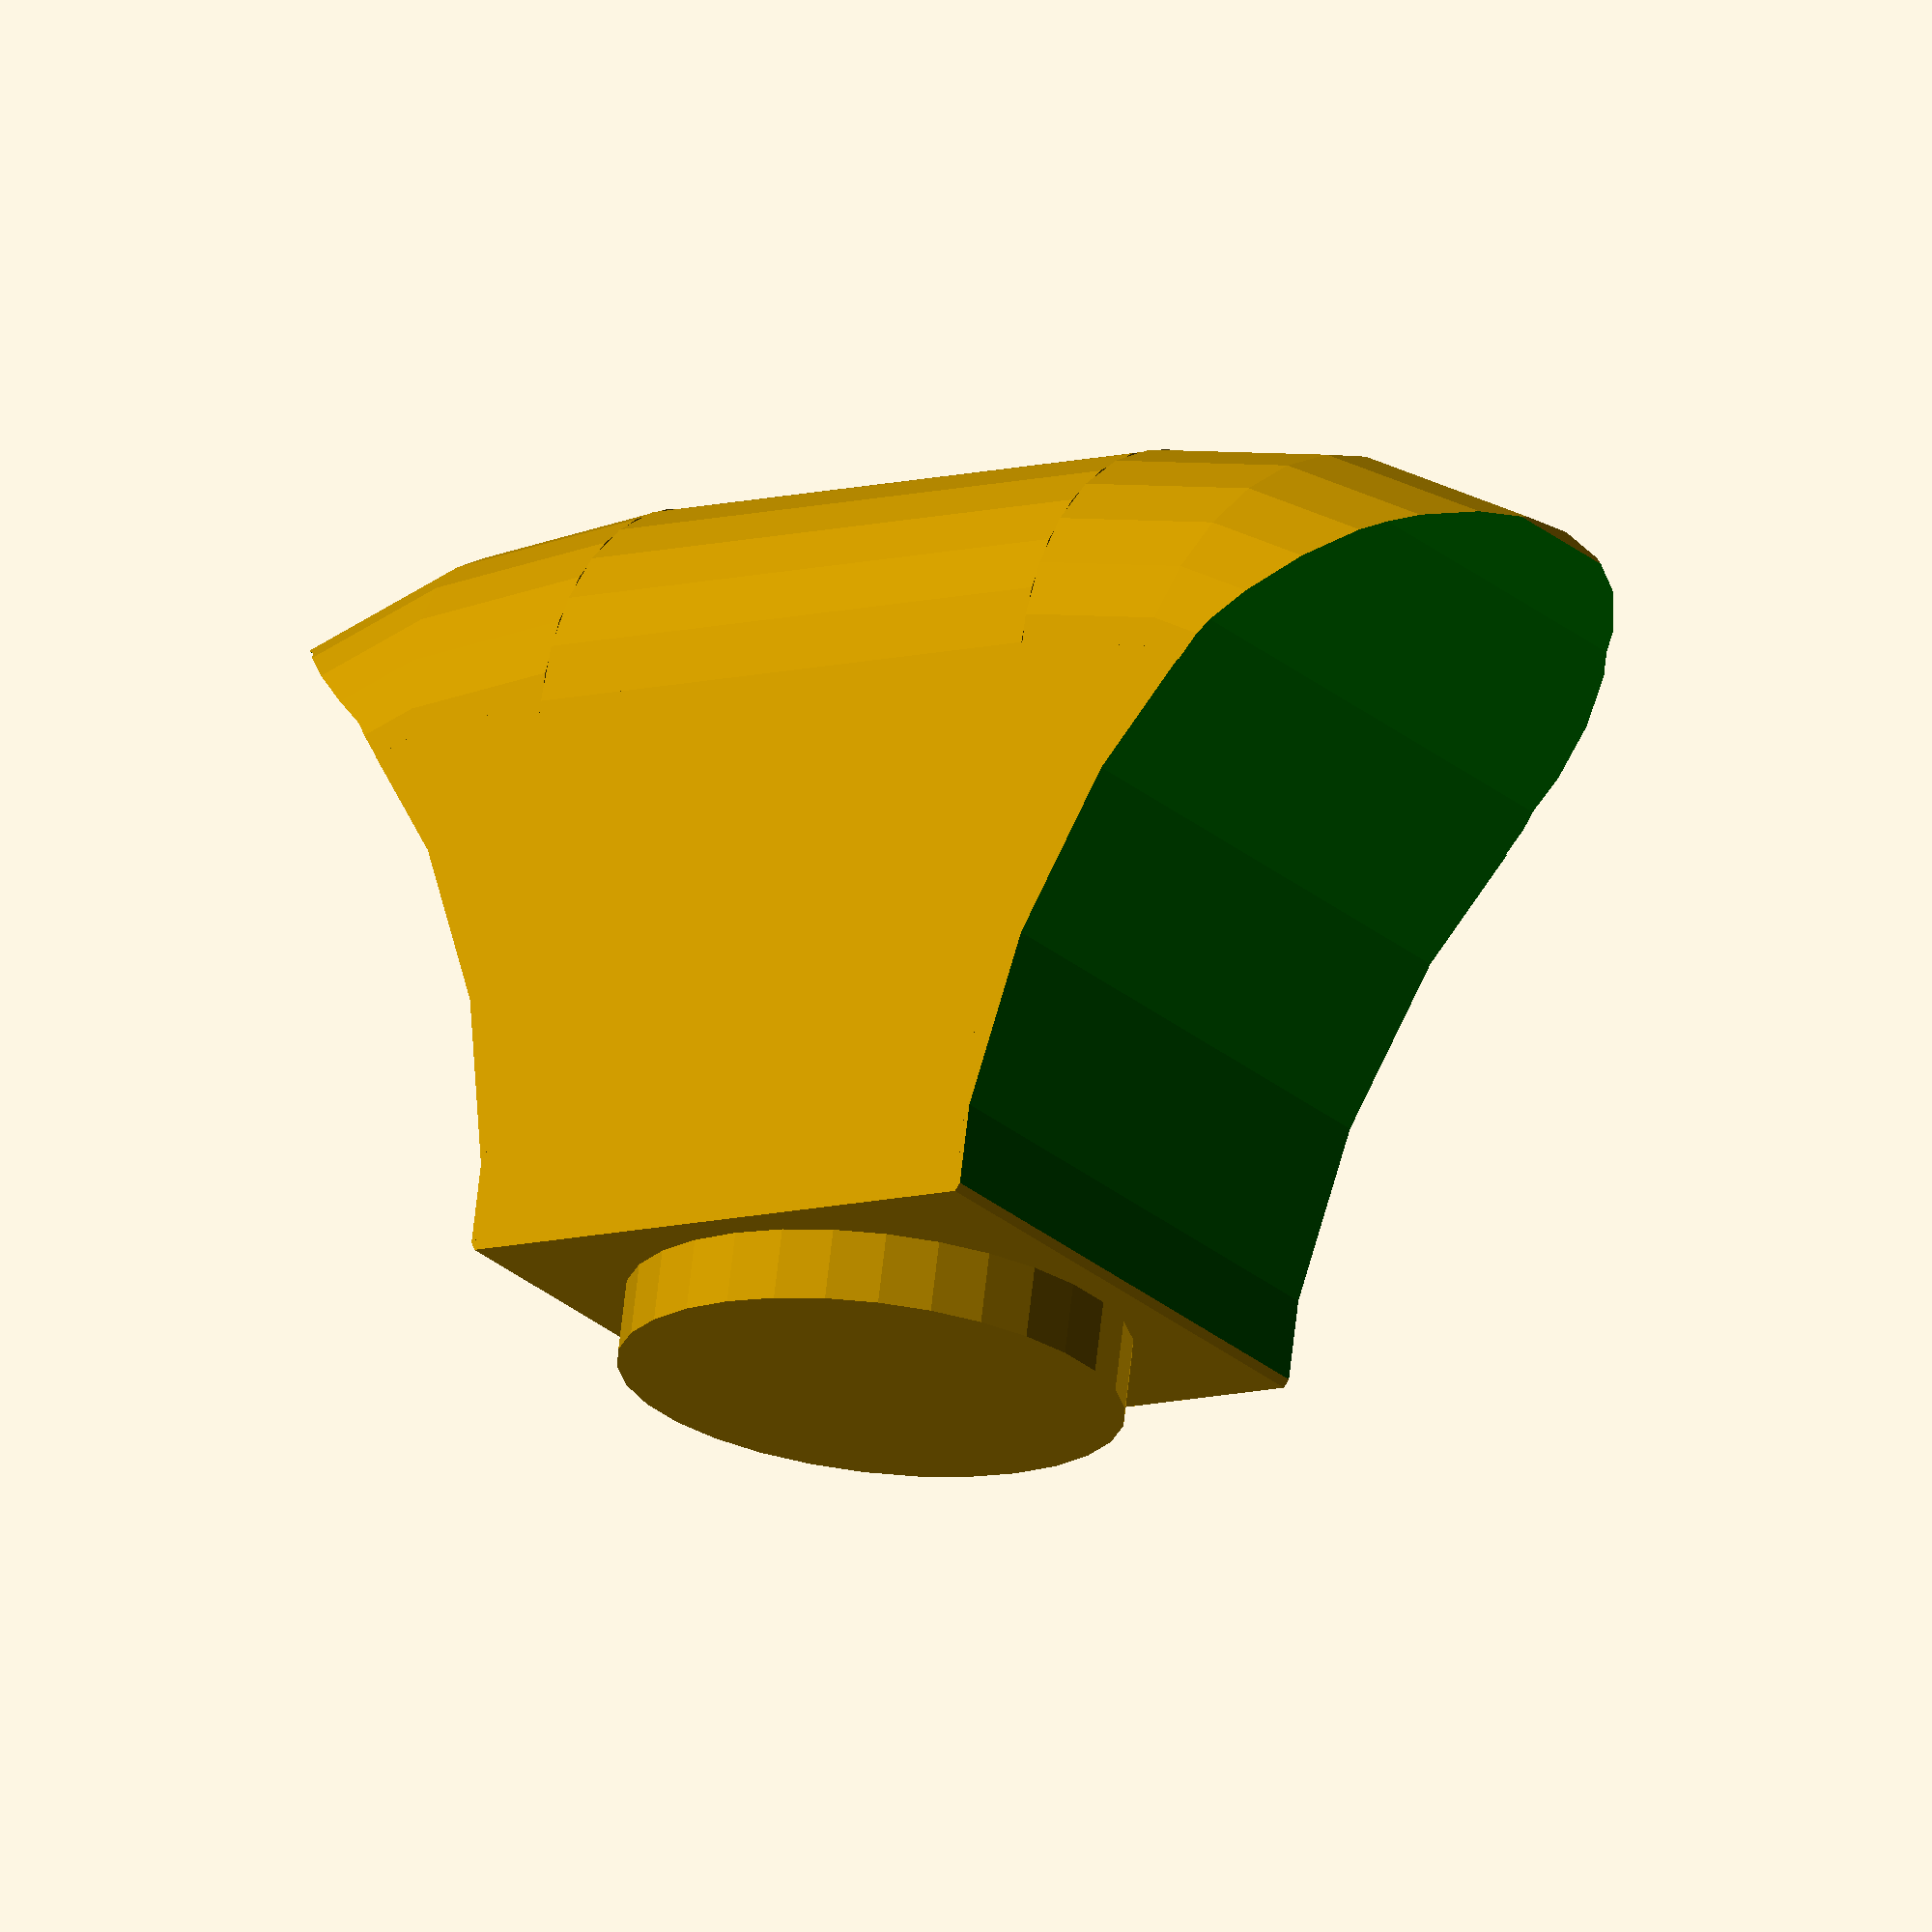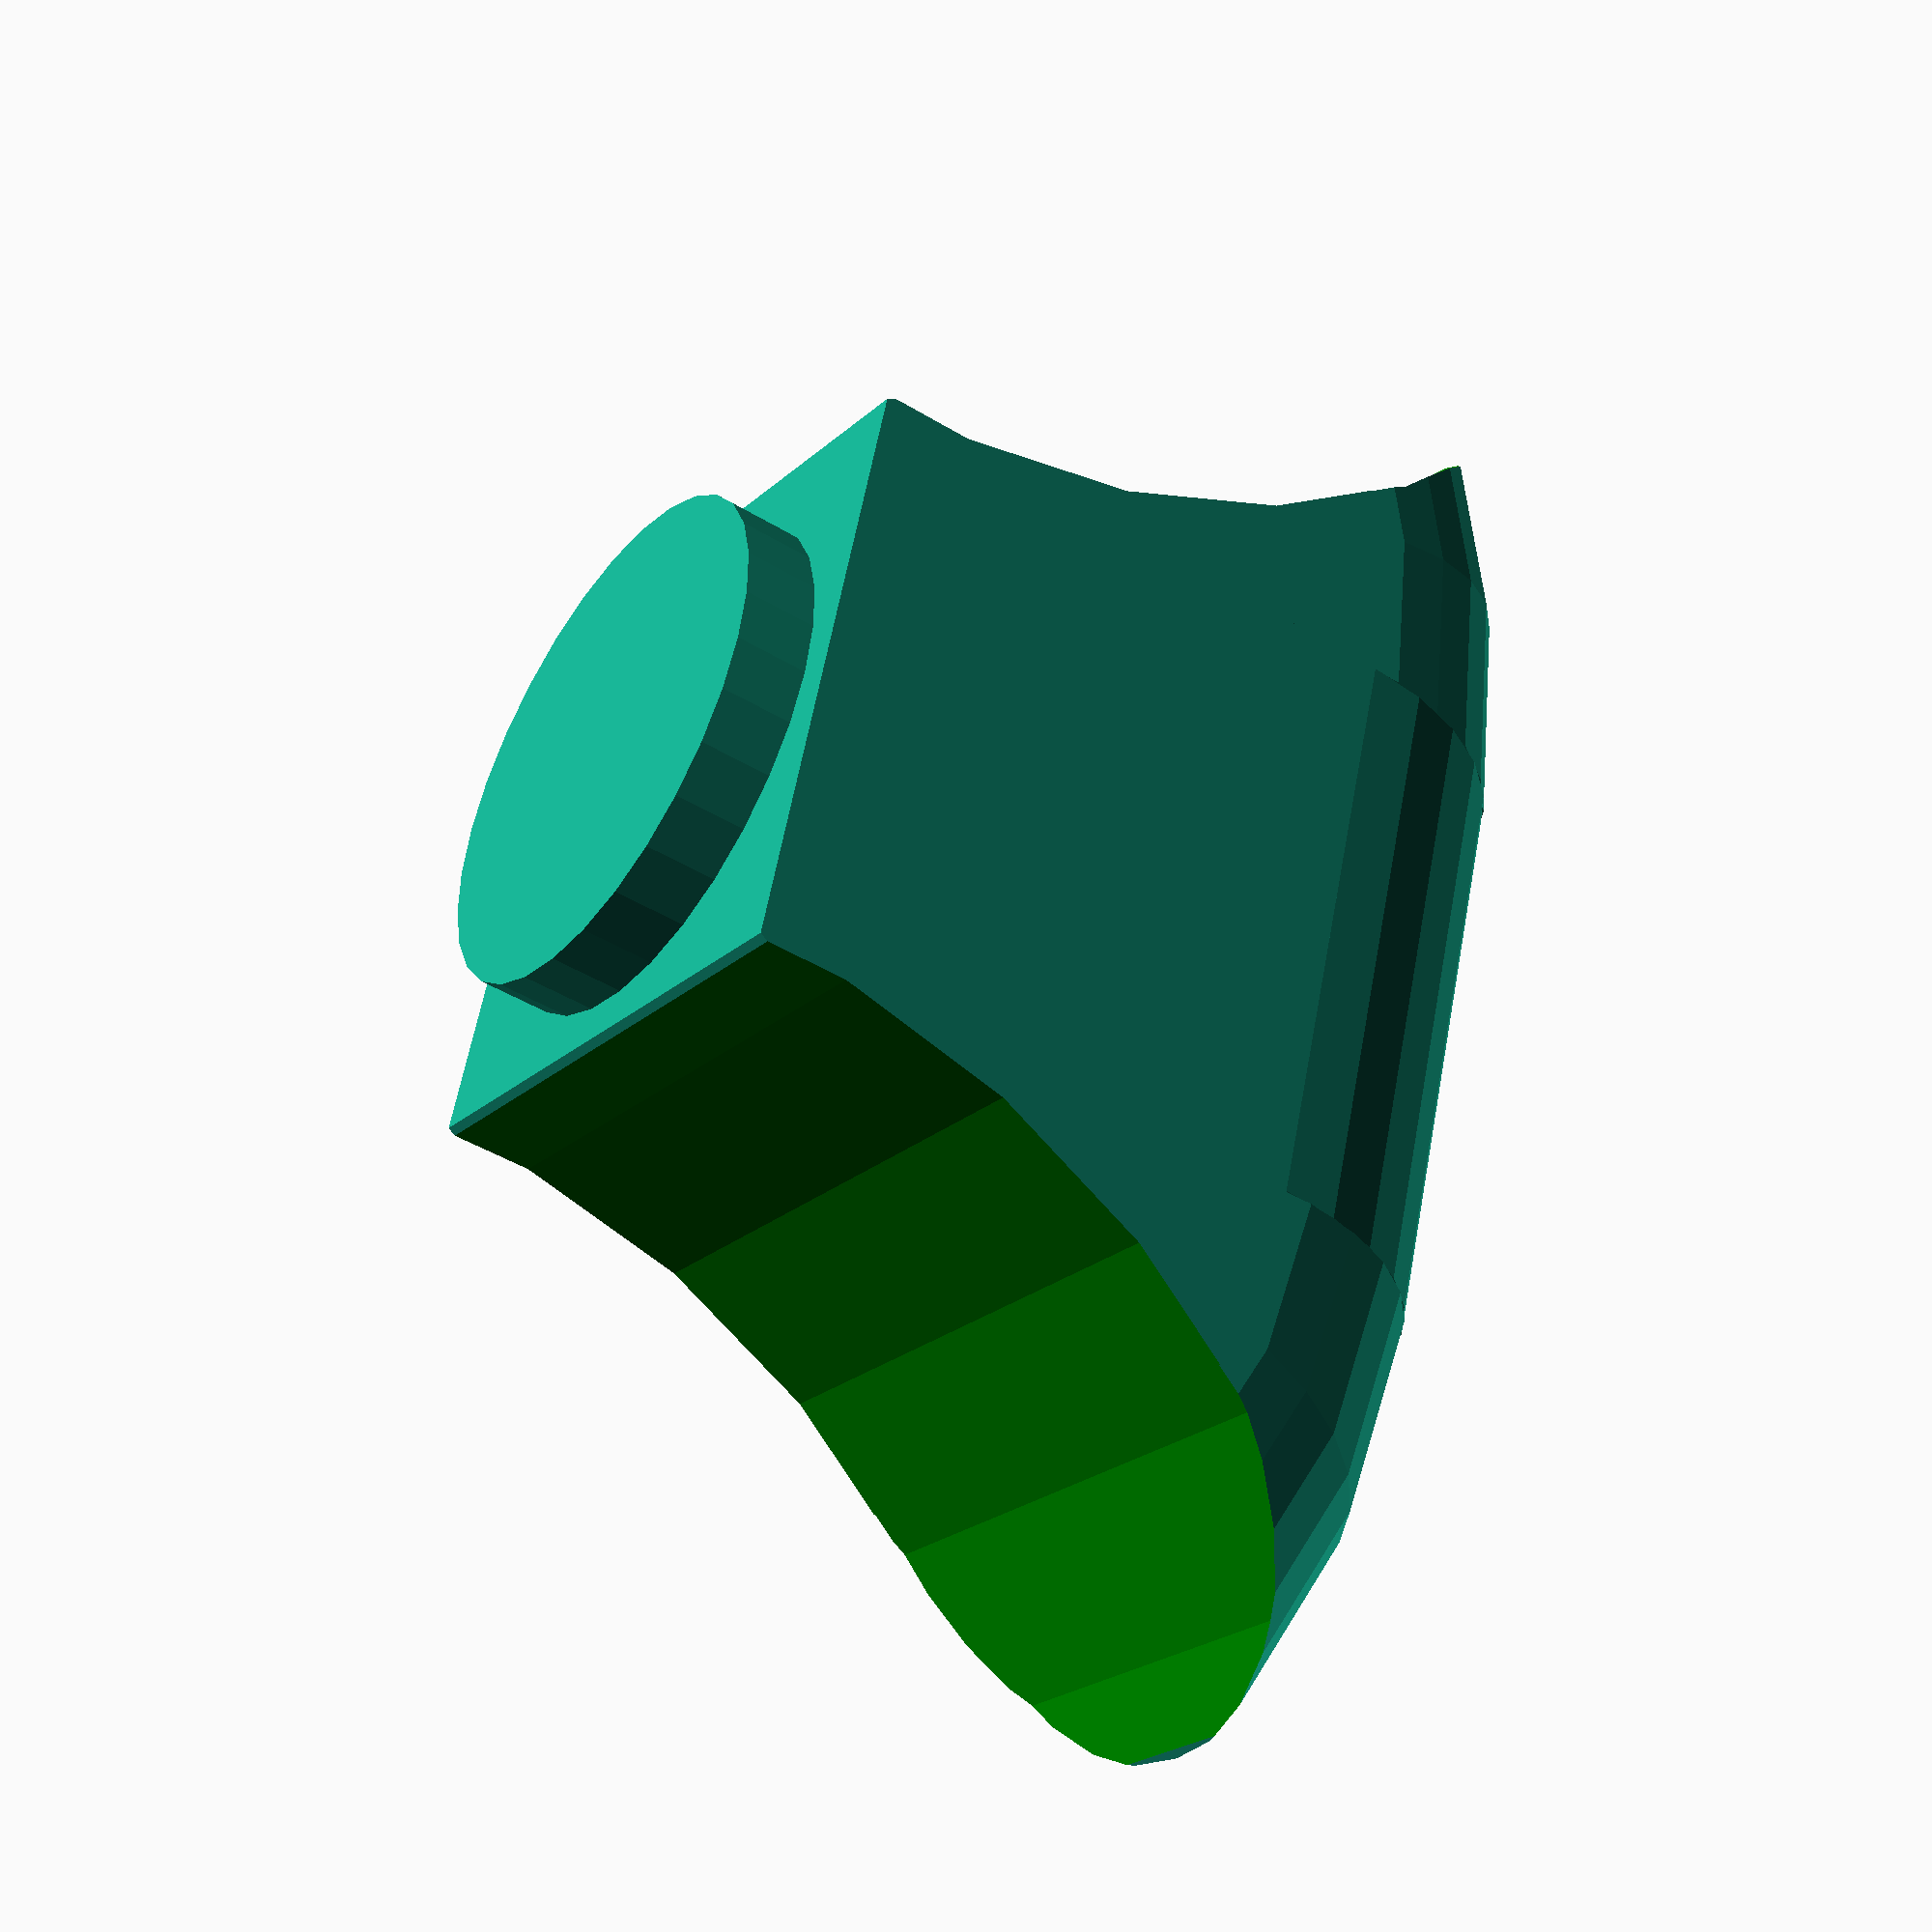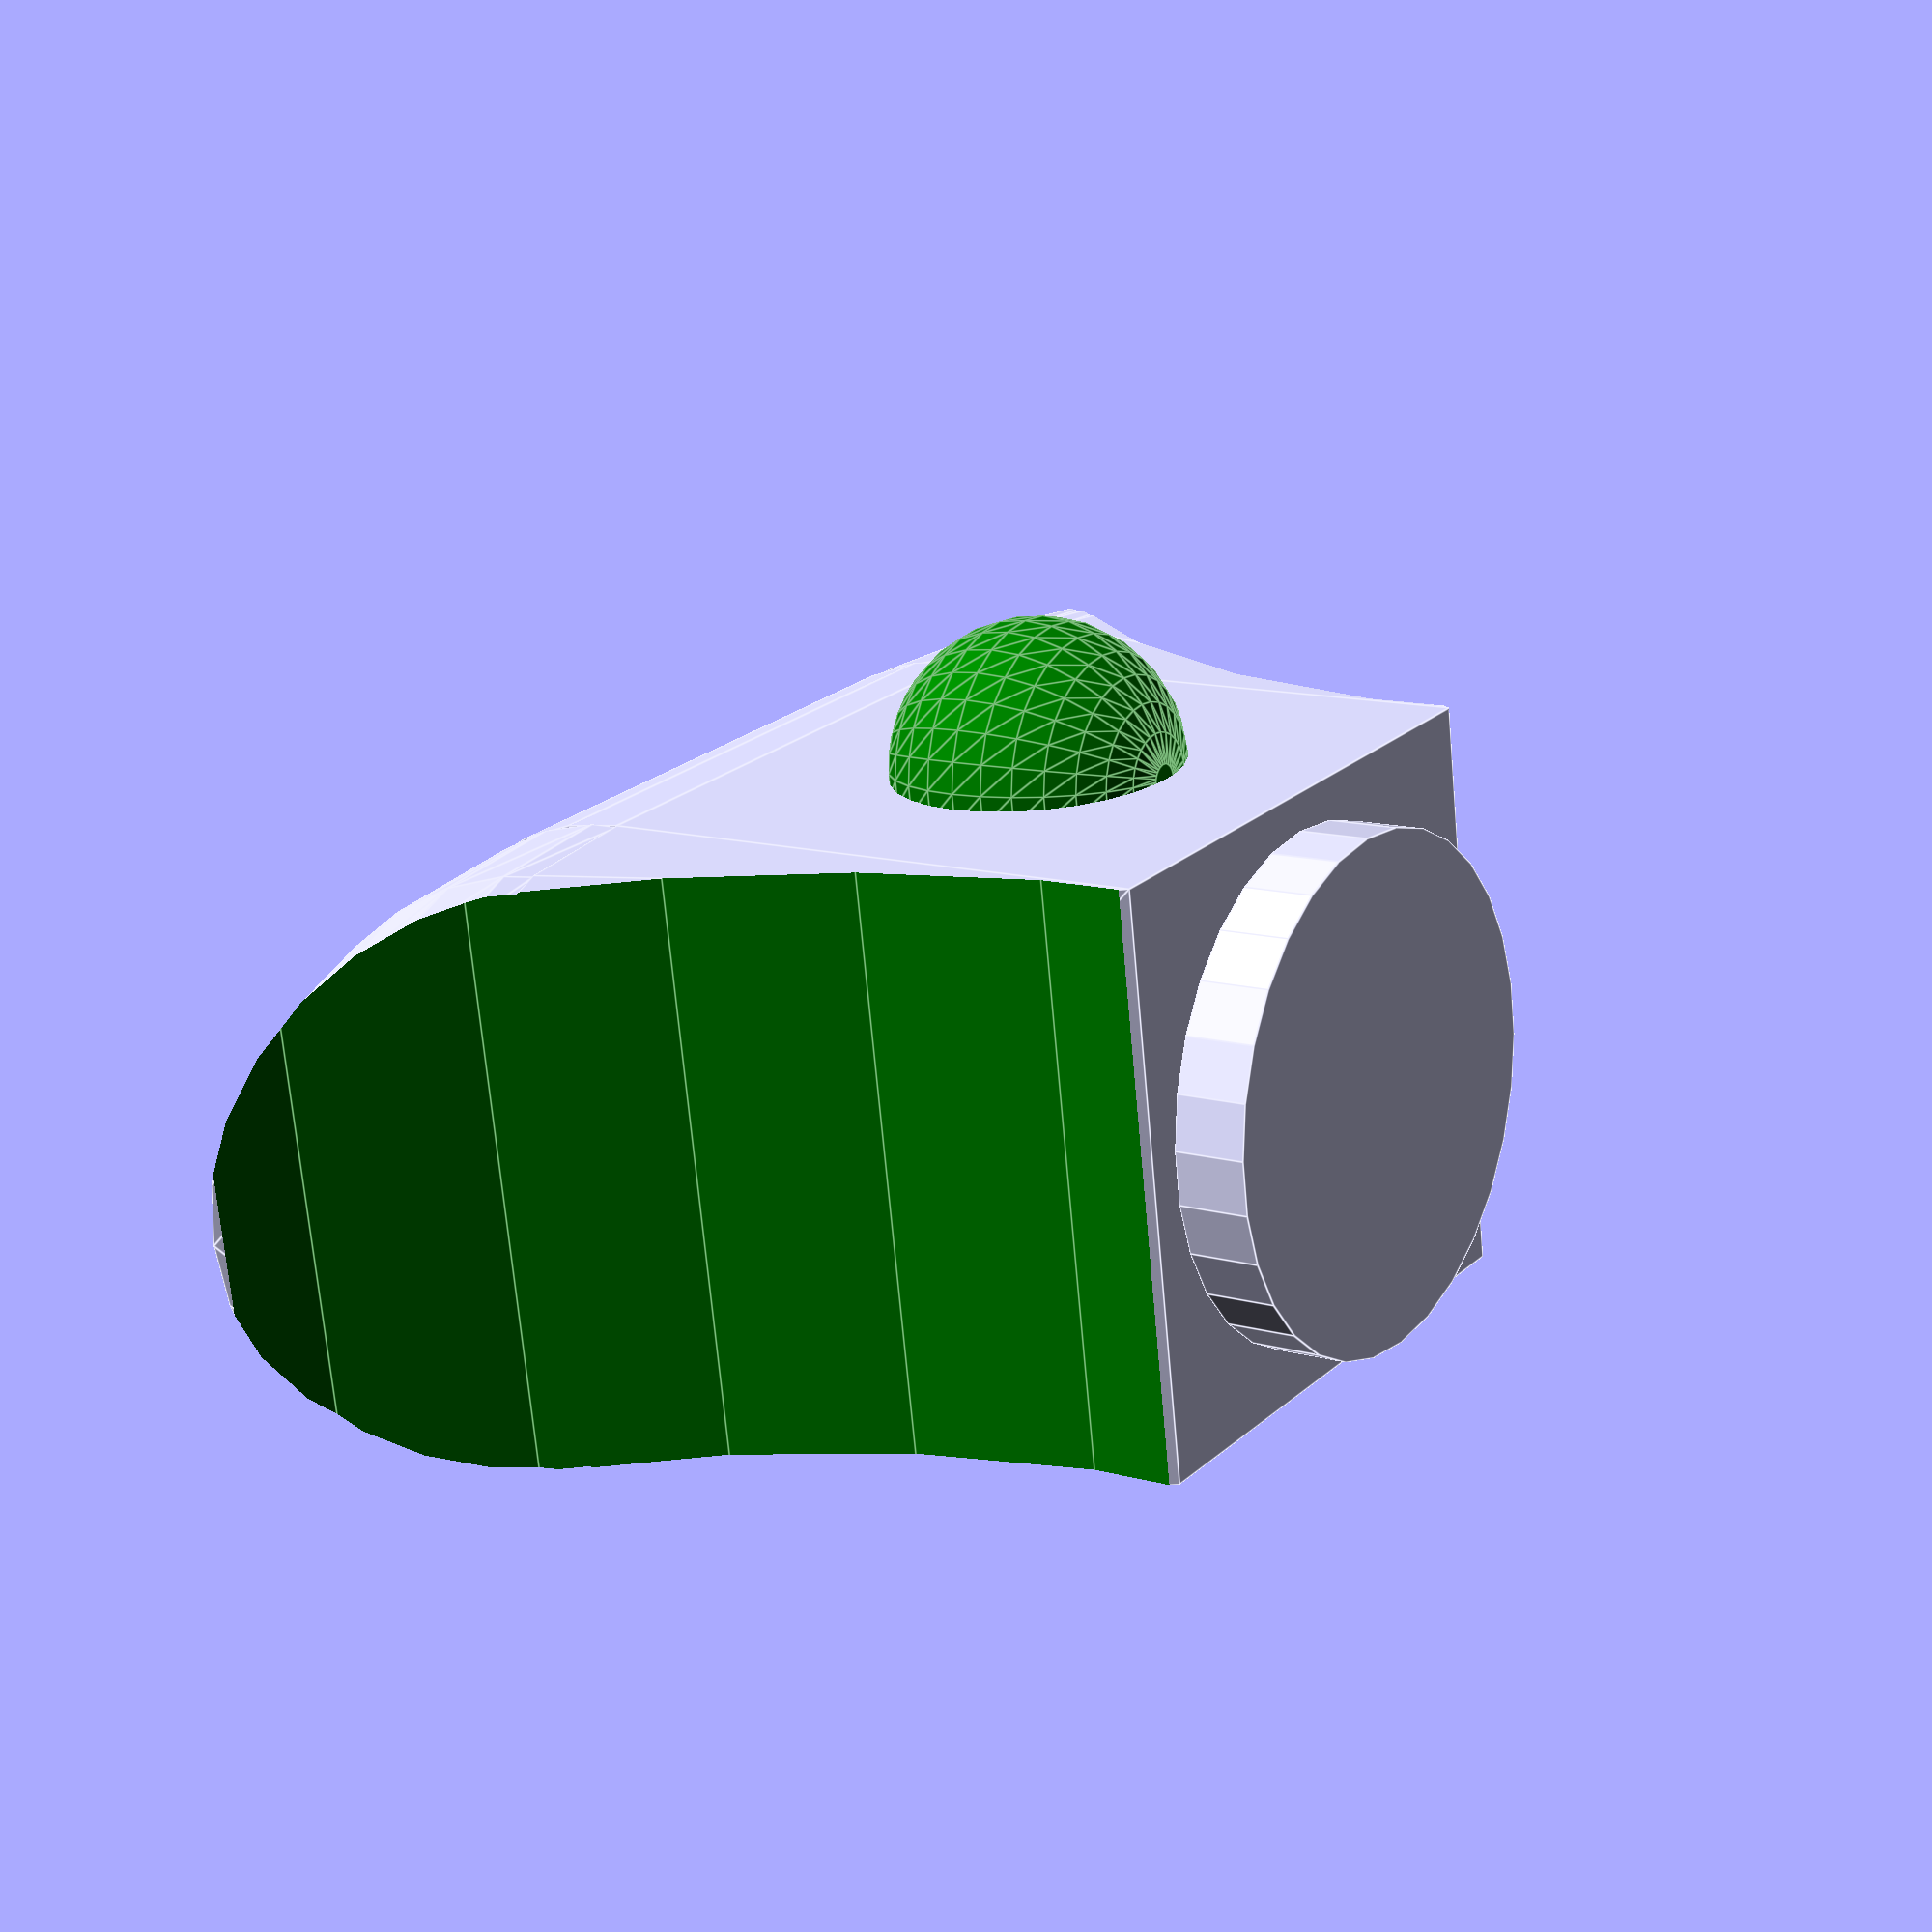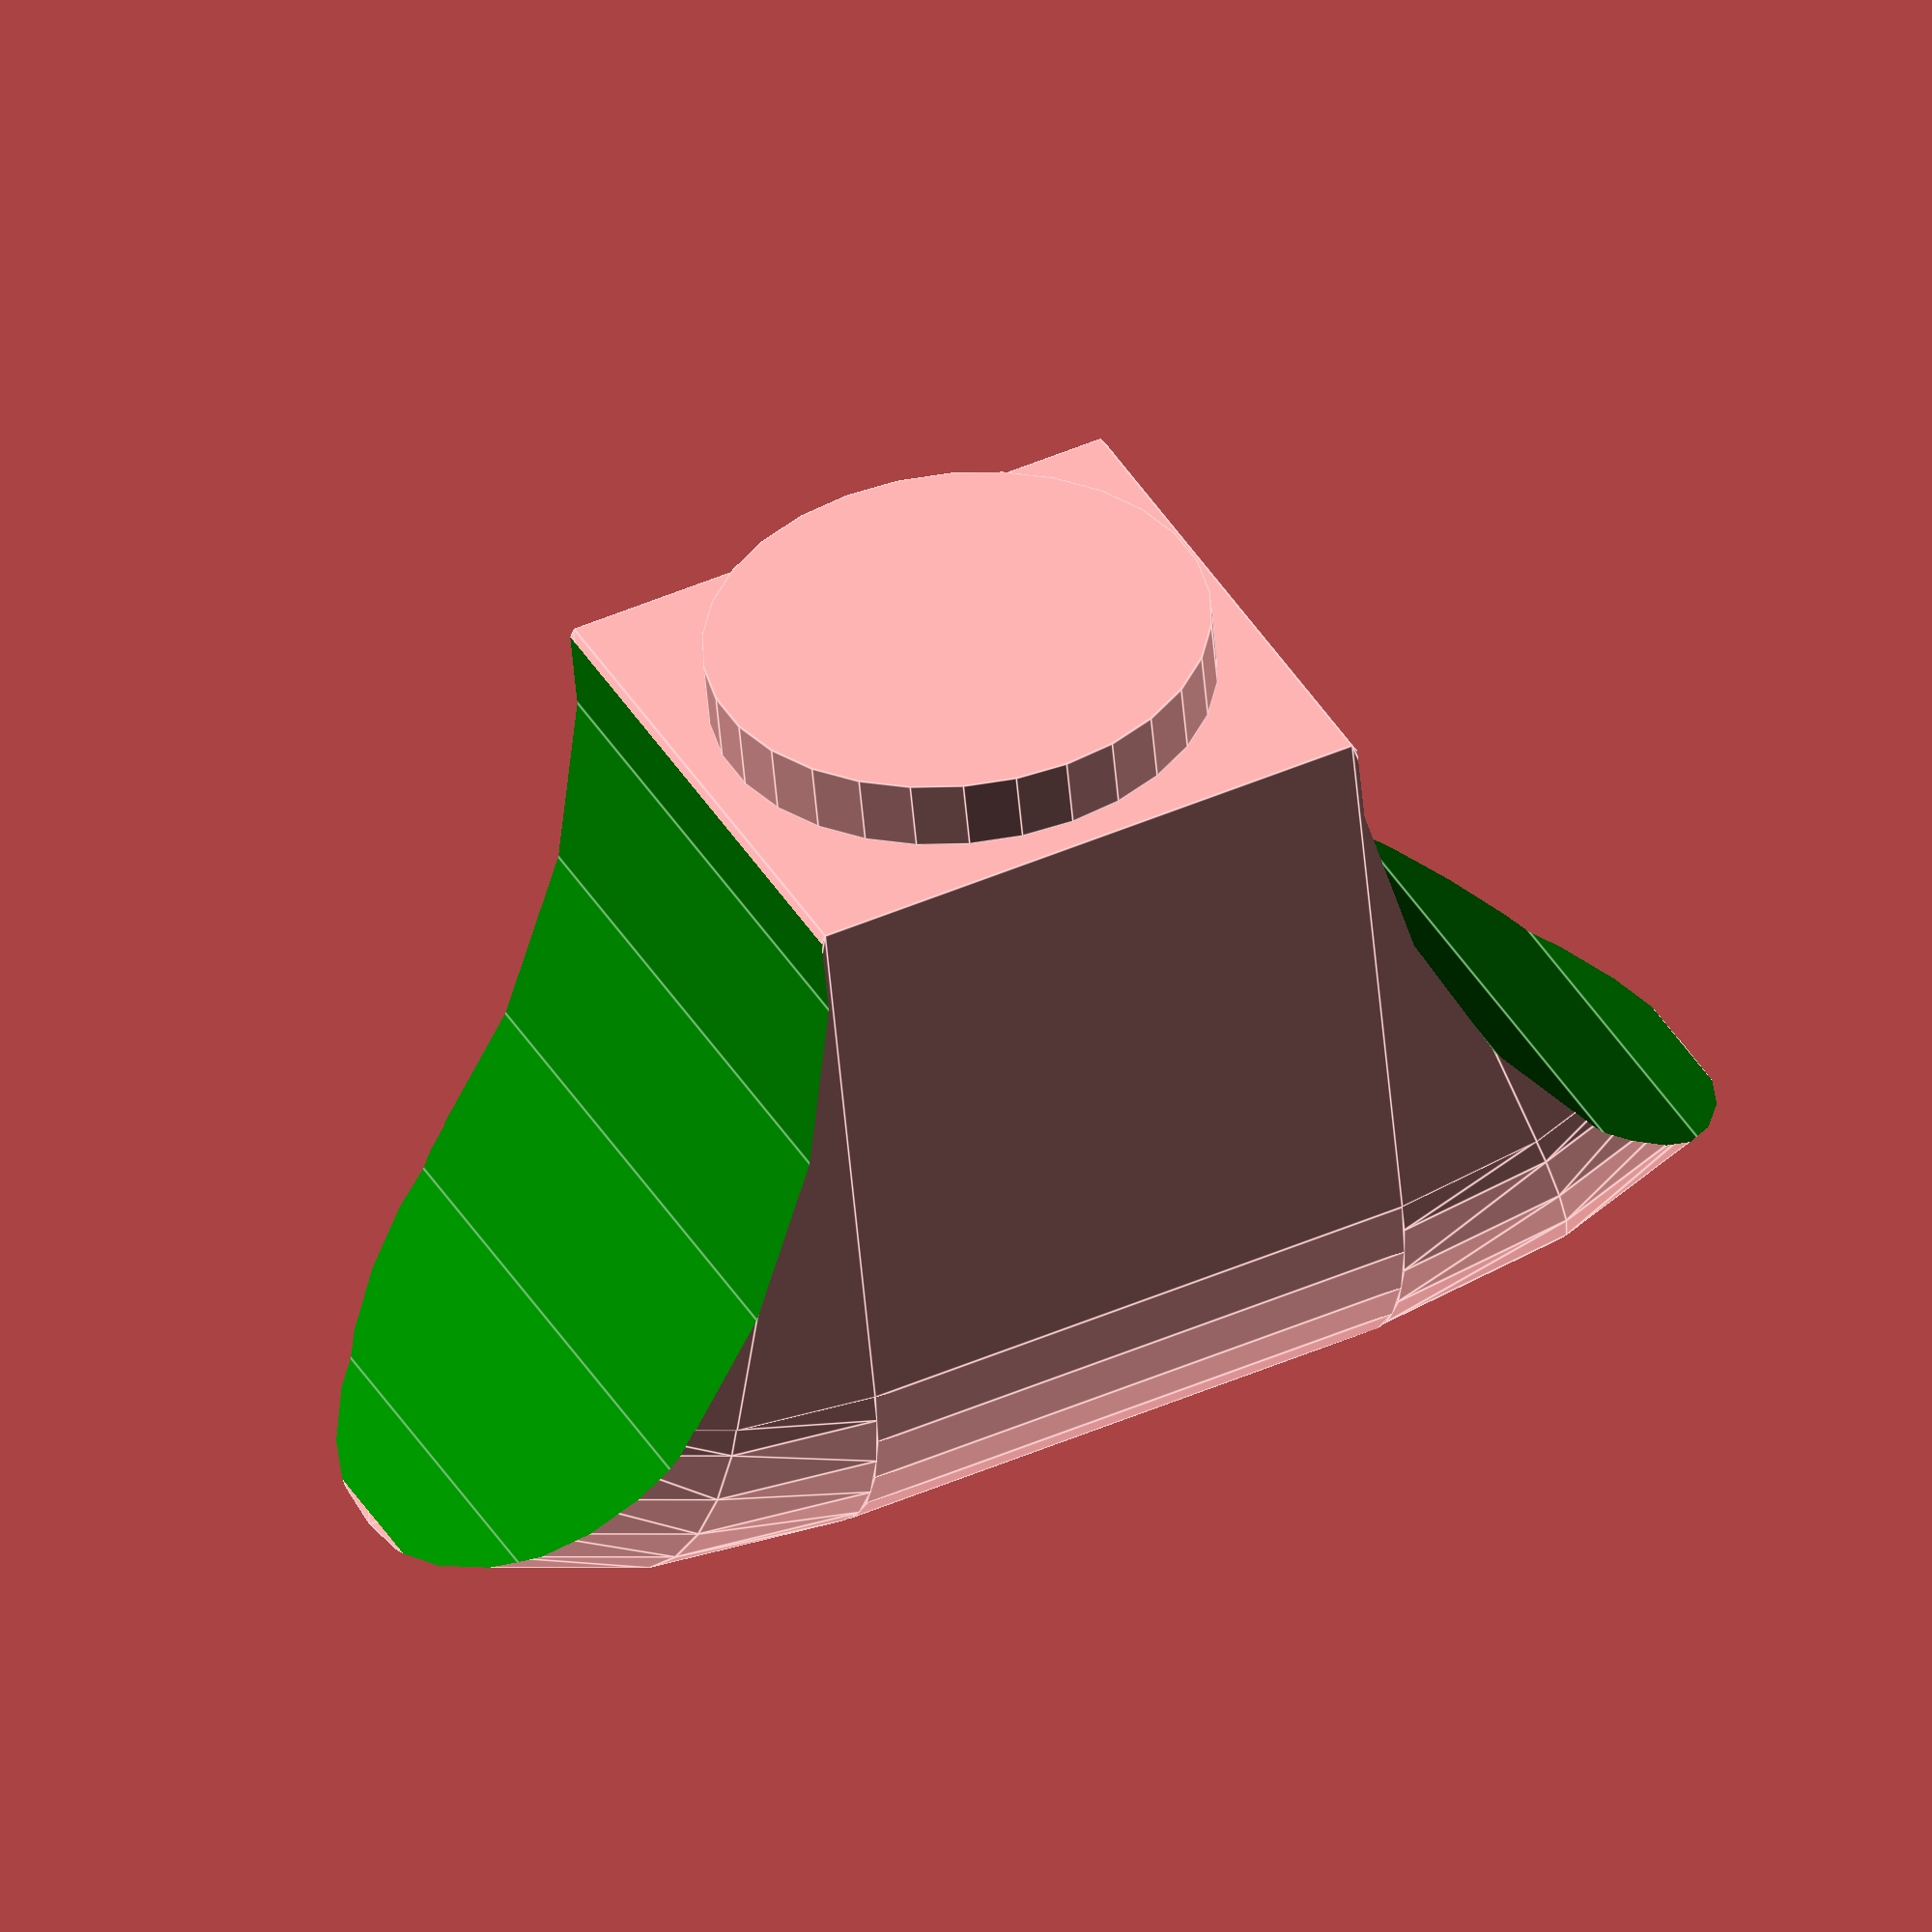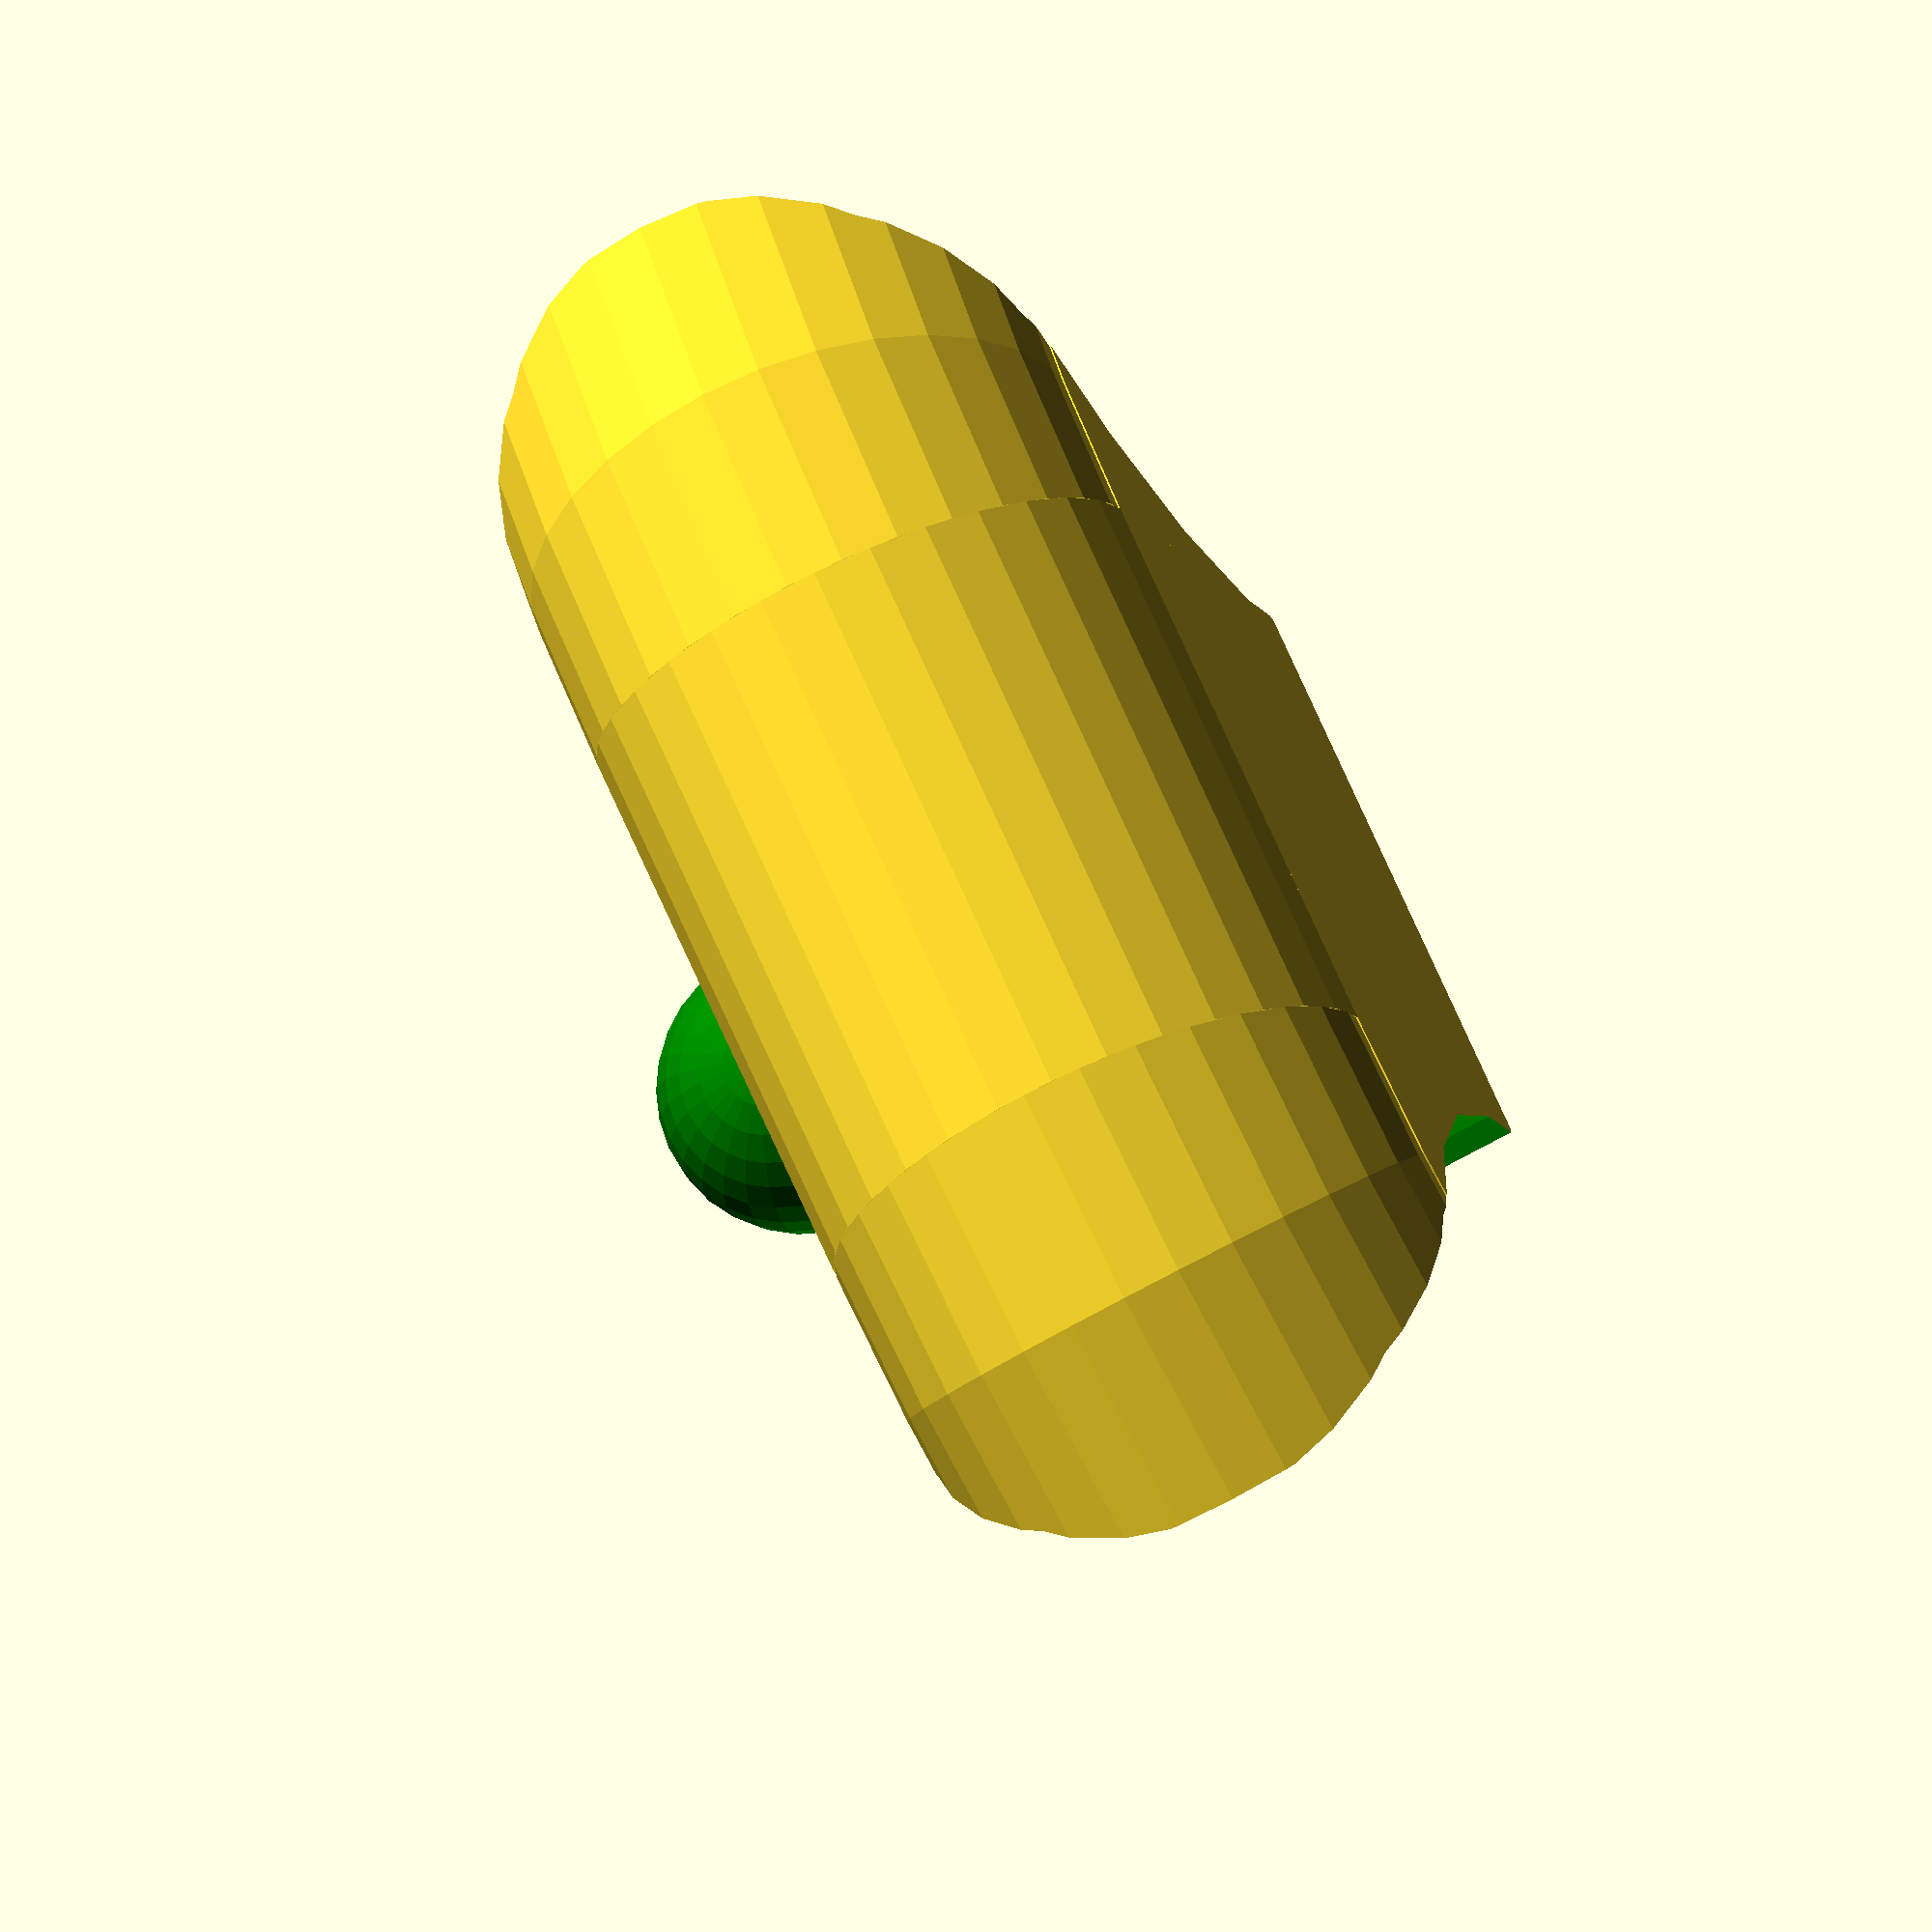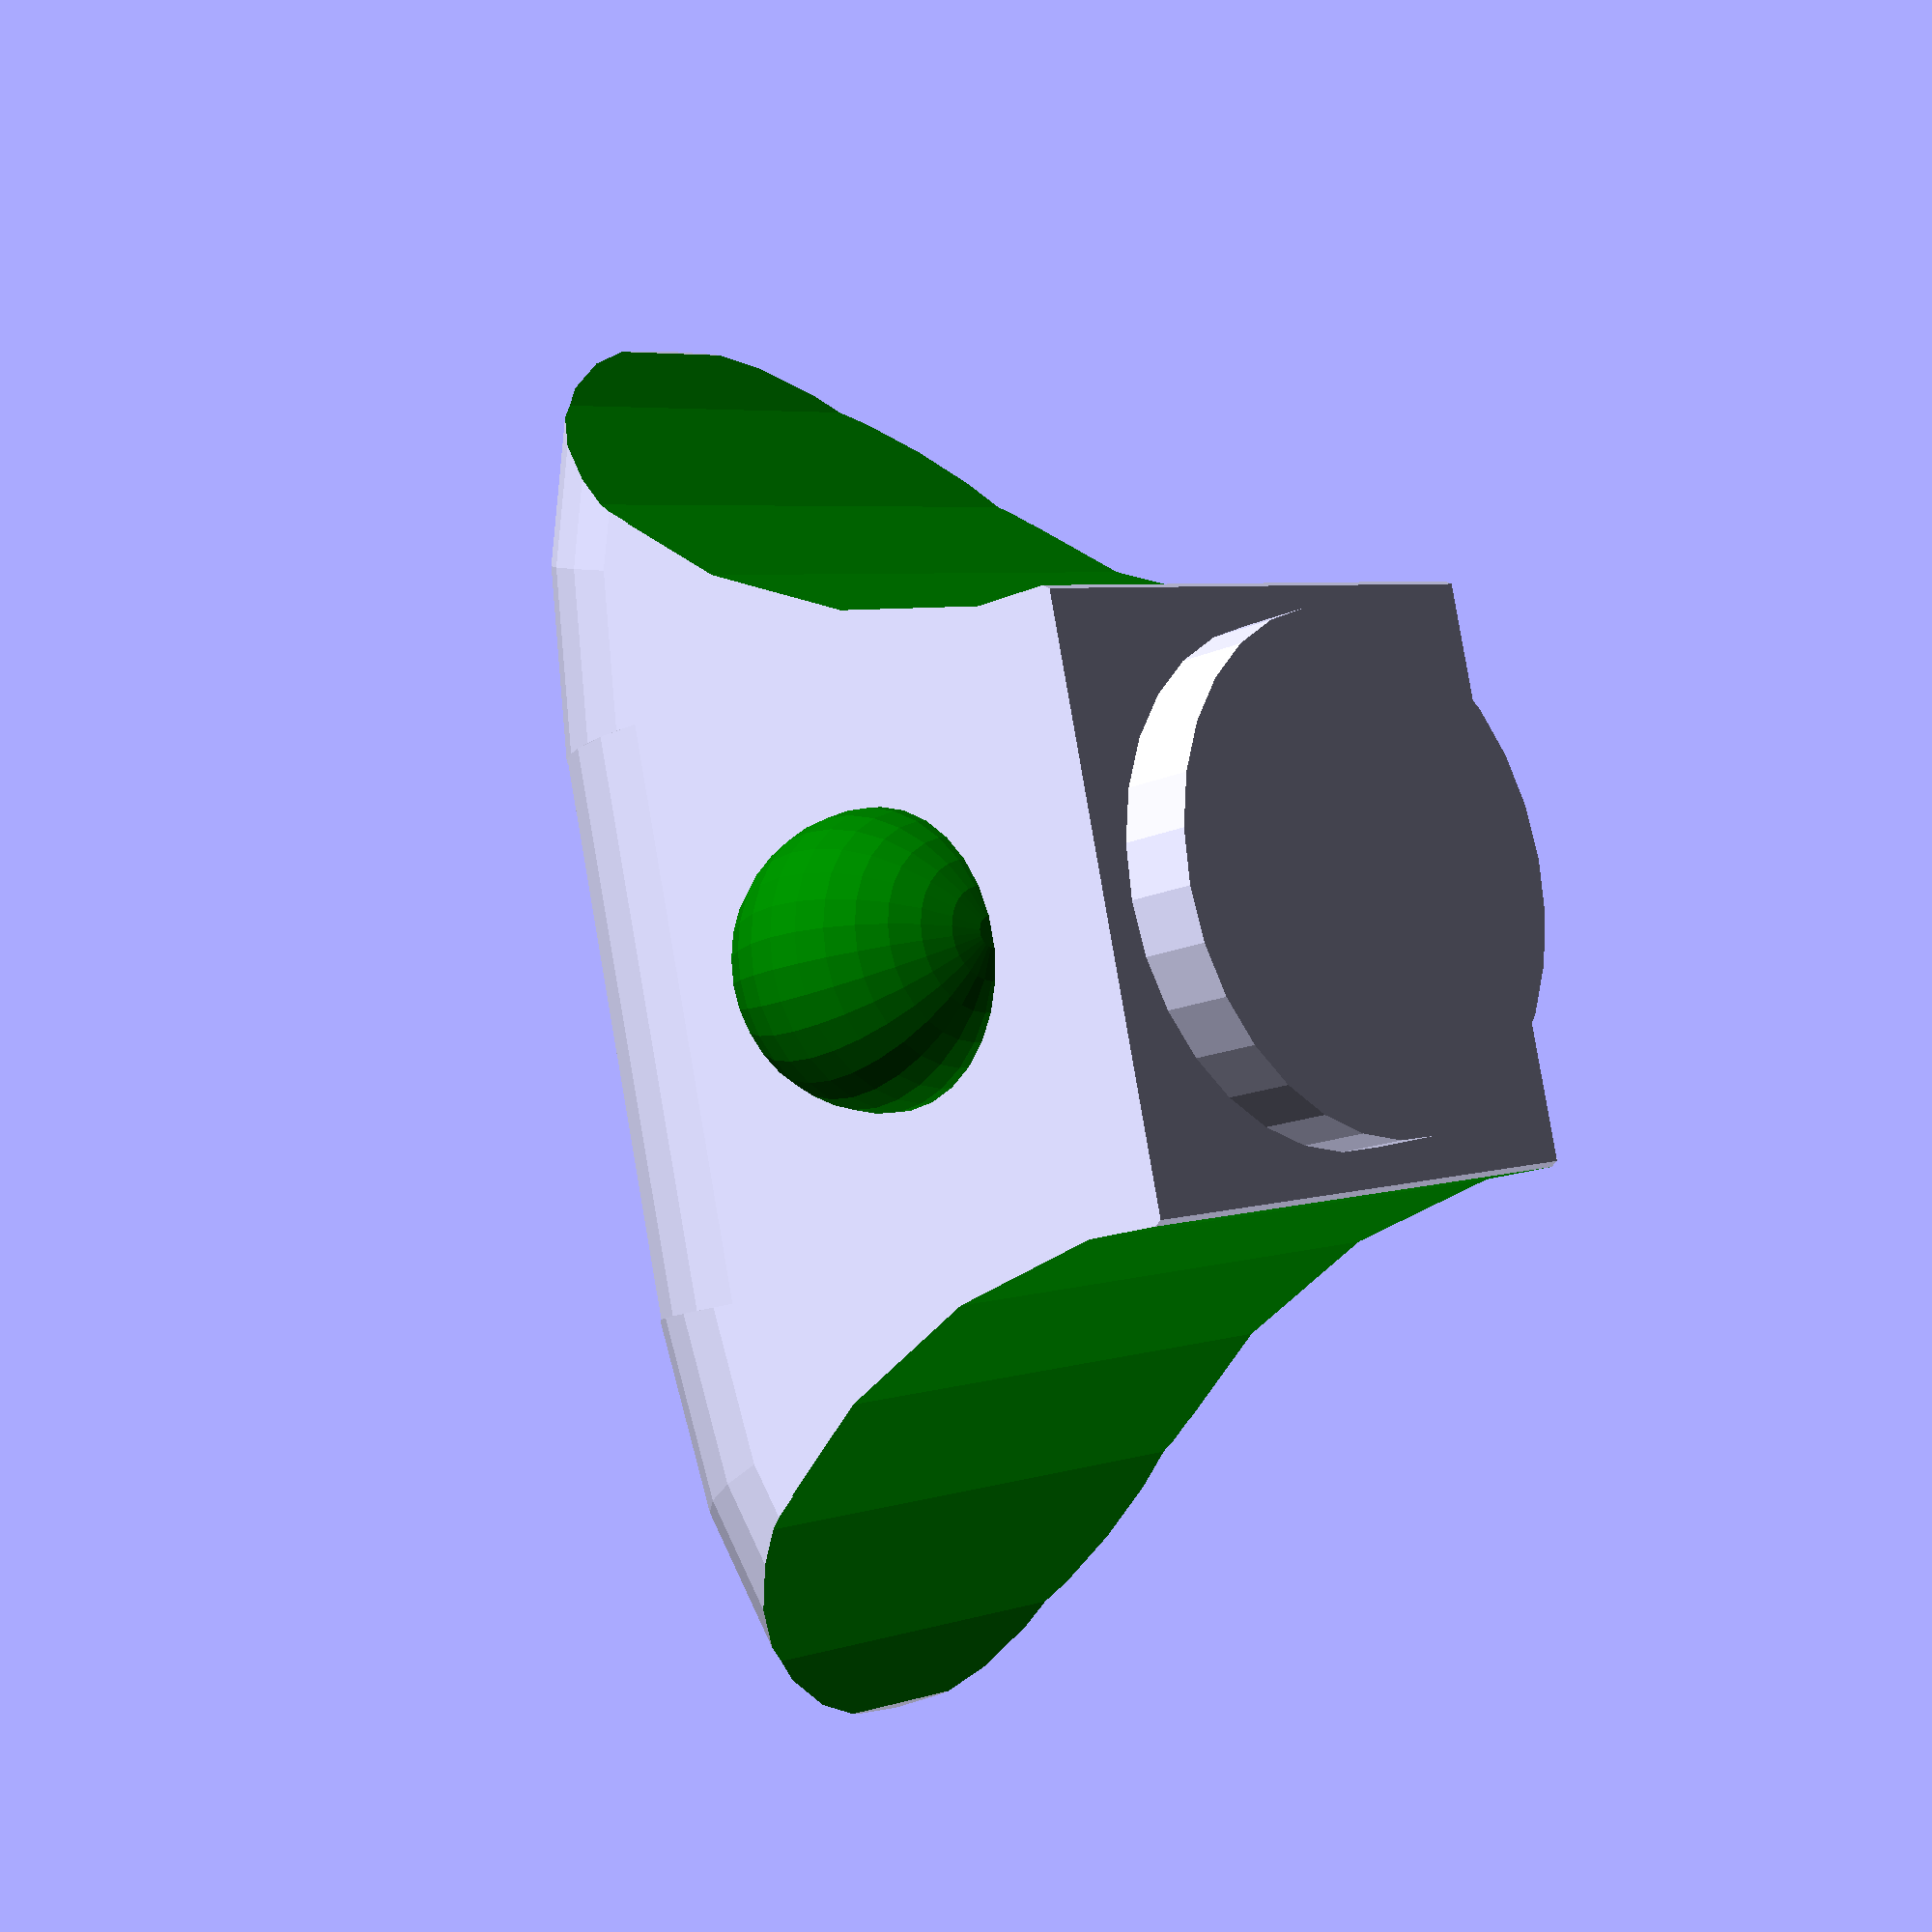
<openscad>


Torso();


translate([0, 0, -2.5])
cylinder(h=5, d=35, center=true);

translate([-20, 0, 20])

color("green")
sphere(10);




//Torso();
module Torso()
{
	translate([0, 0, 40])
	rotate([90, 0, 0])
	cylinder(h=40, r=20, center=true);
    
	translate([0, 0, 20])
	cube([40, 40, 40], center=true);
	
	LeftShoulder();
	RightShoulder();
}

module RightShoulder()
{
	mirror([0, -1, 0])
		LeftShoulder();
	
}

module LeftShoulder()
{
	translate([0, 20, 0])
	rotate([0, -90, 0])
	{
		difference()
		{
			rotate_extrude(angle = 30)
			{
				union()
				{
					translate([40, 0, 0])
						circle(20, center=true);
					translate([20, 0, 0])
						square(40, center=true);
				}
			}

			translate([0, 60, -25])
				color("green")
					cylinder(r=60, h=50);
		}
	}
}


</openscad>
<views>
elev=289.5 azim=304.4 roll=186.5 proj=o view=solid
elev=224.5 azim=341.7 roll=305.4 proj=p view=solid
elev=348.6 azim=99.2 roll=124.8 proj=p view=edges
elev=52.2 azim=115.5 roll=184.9 proj=o view=edges
elev=11.5 azim=335.2 roll=15.2 proj=o view=wireframe
elev=194.3 azim=13.7 roll=44.0 proj=p view=wireframe
</views>
